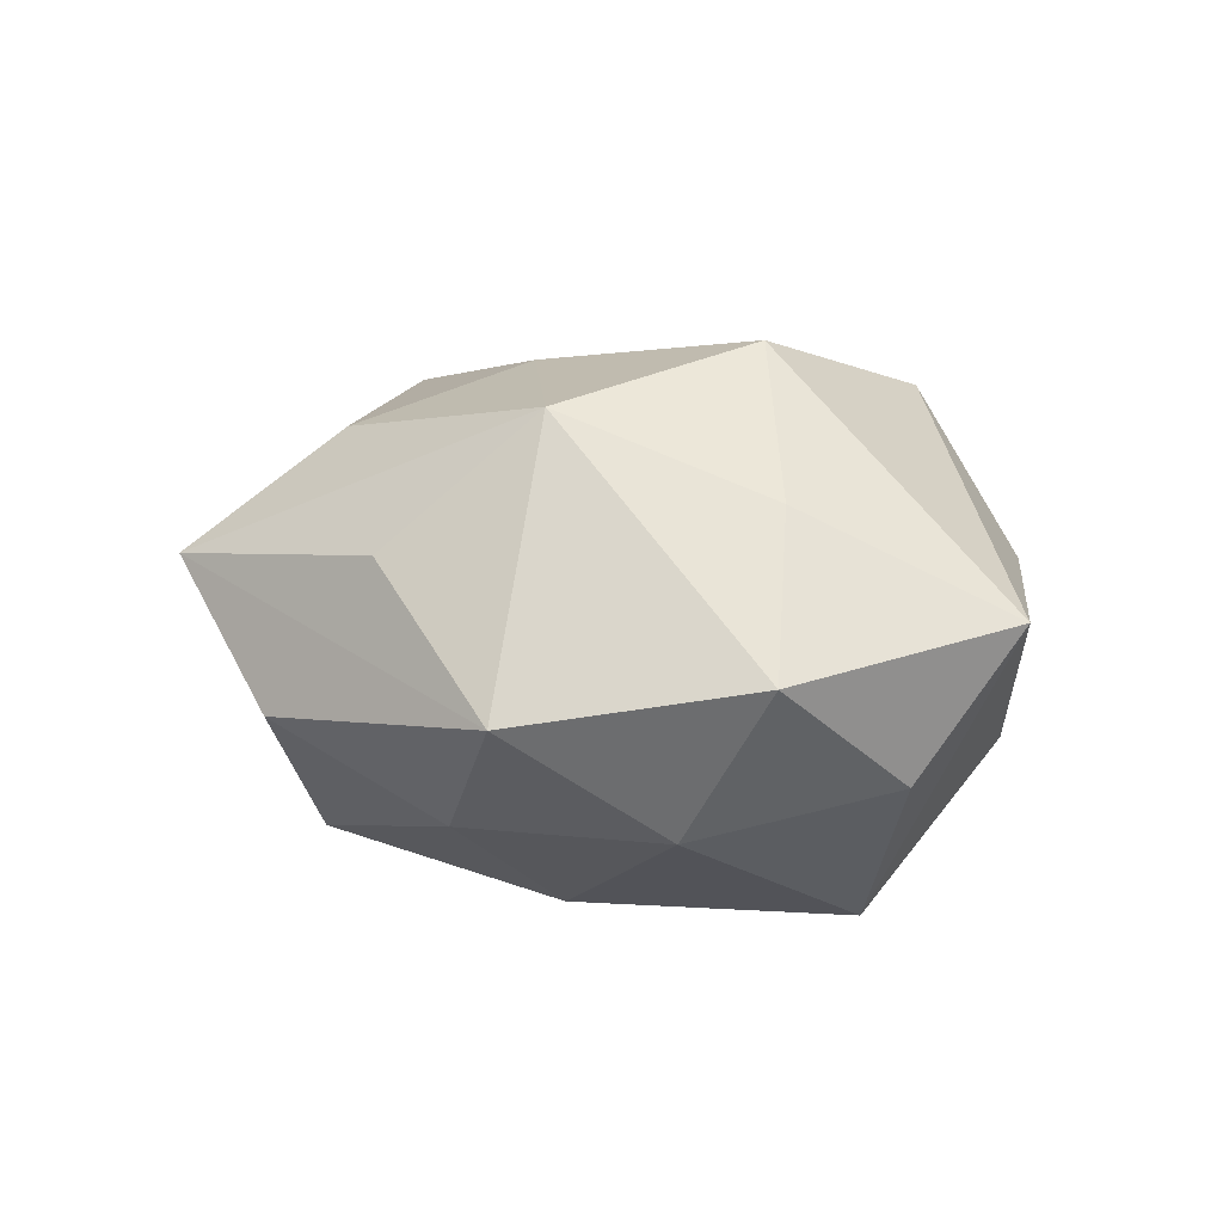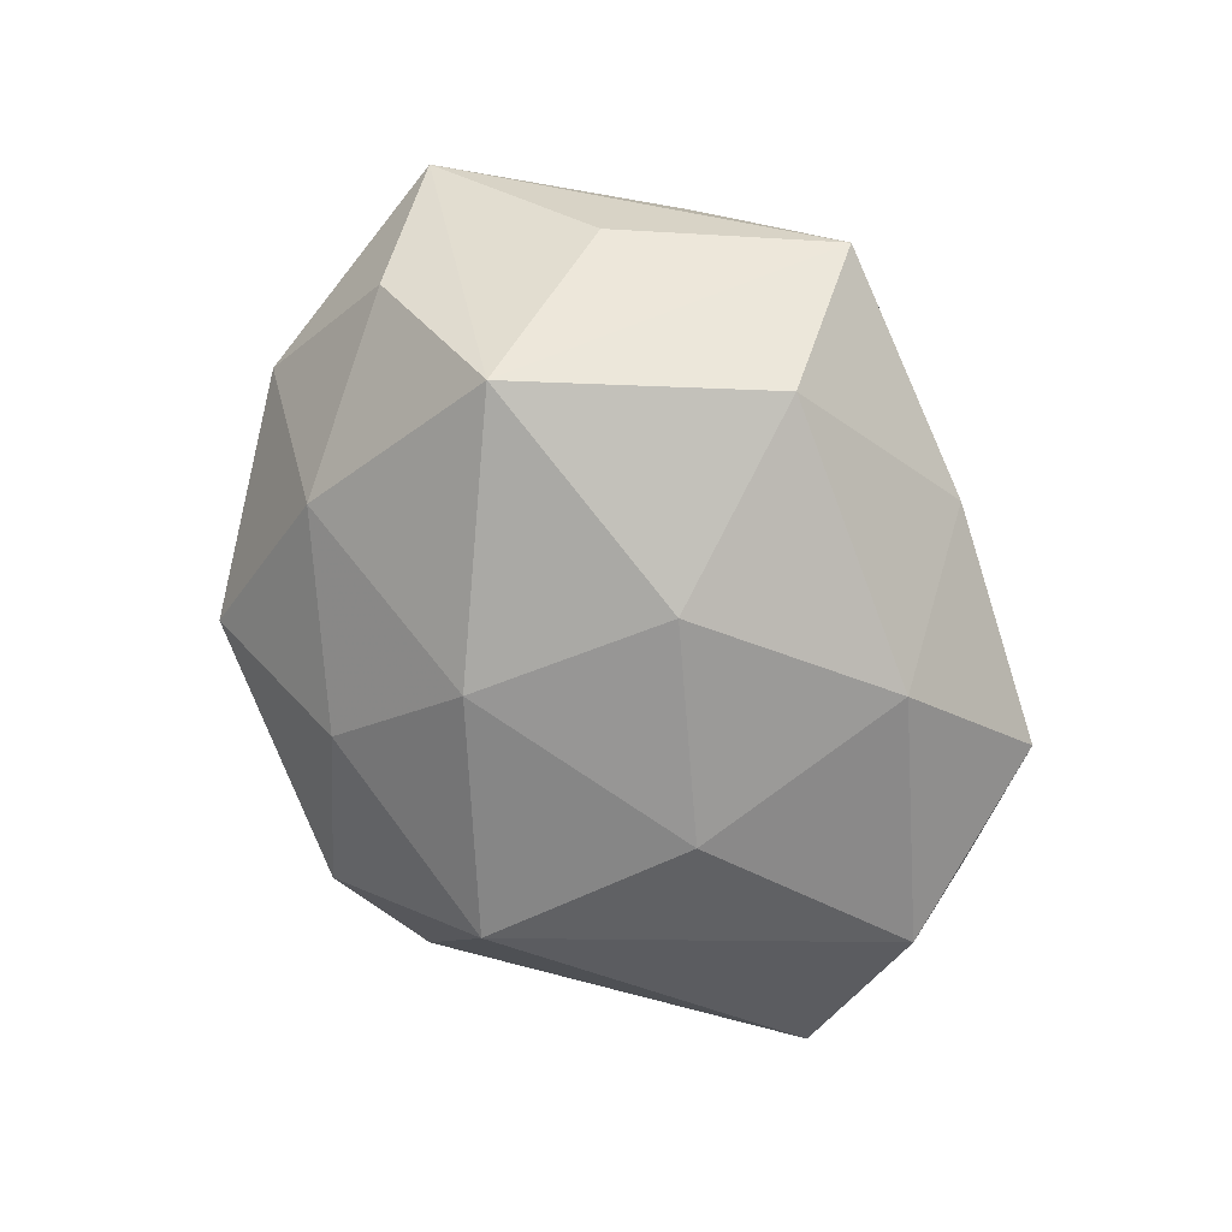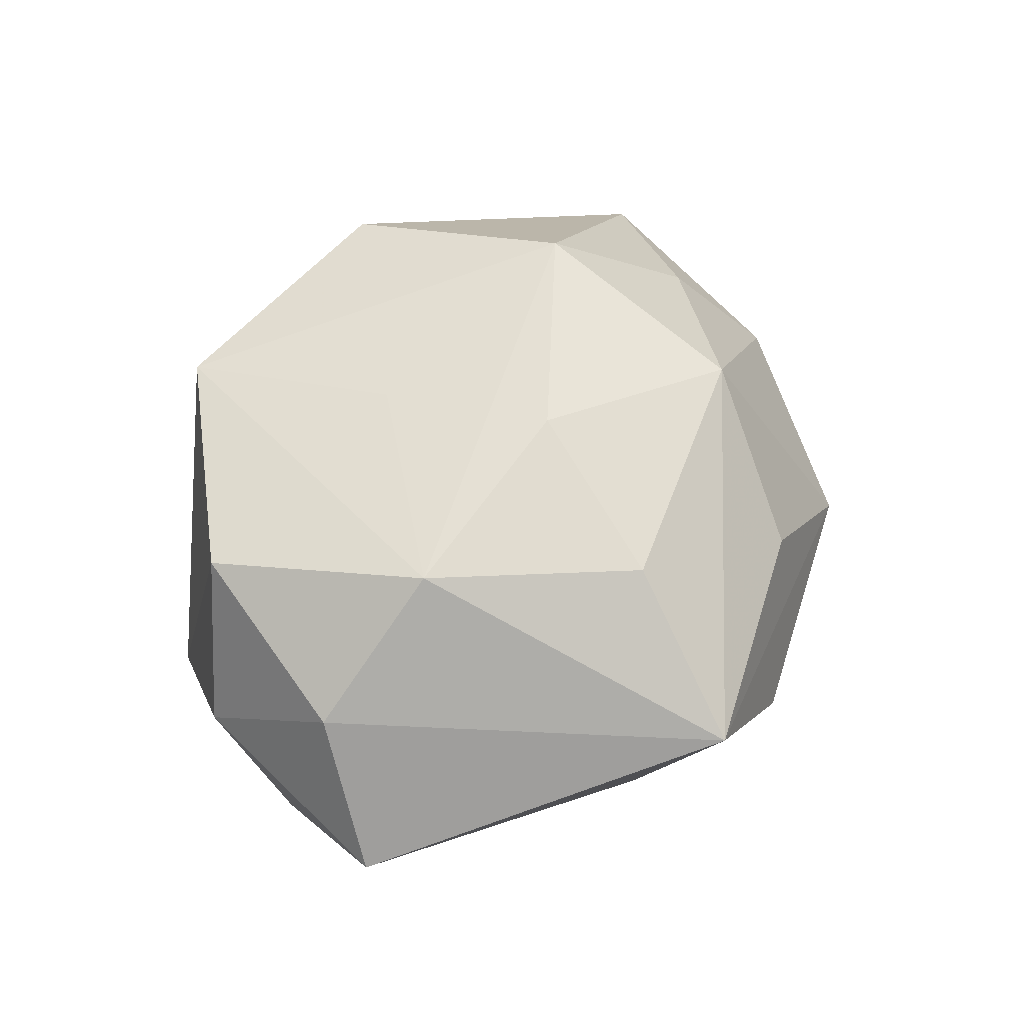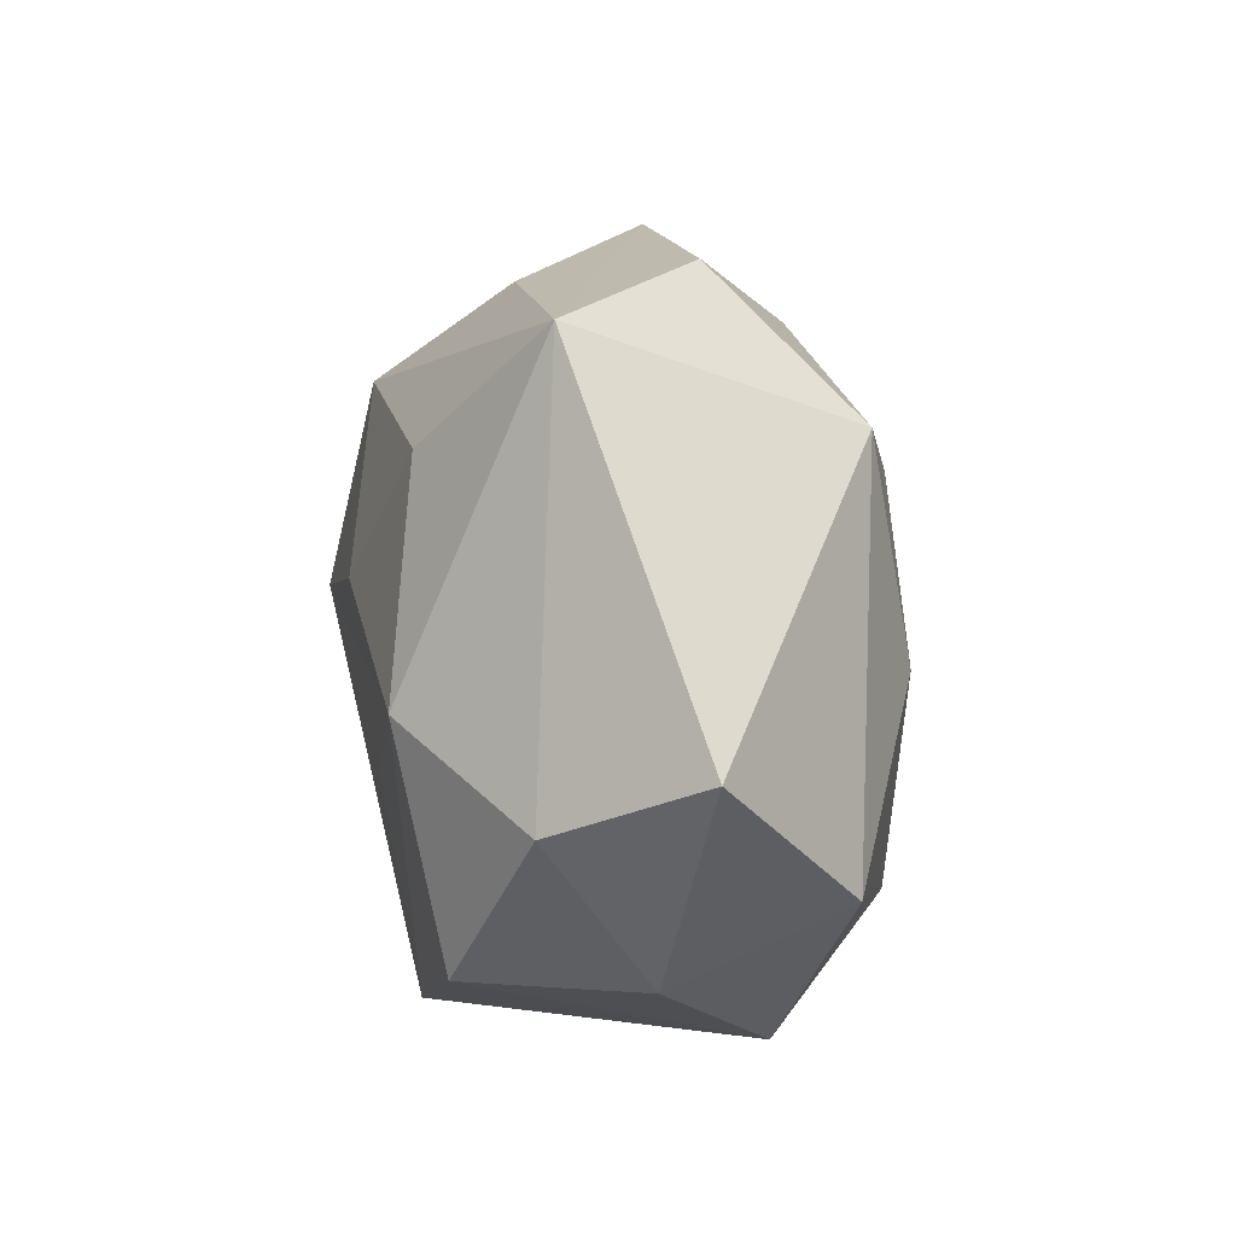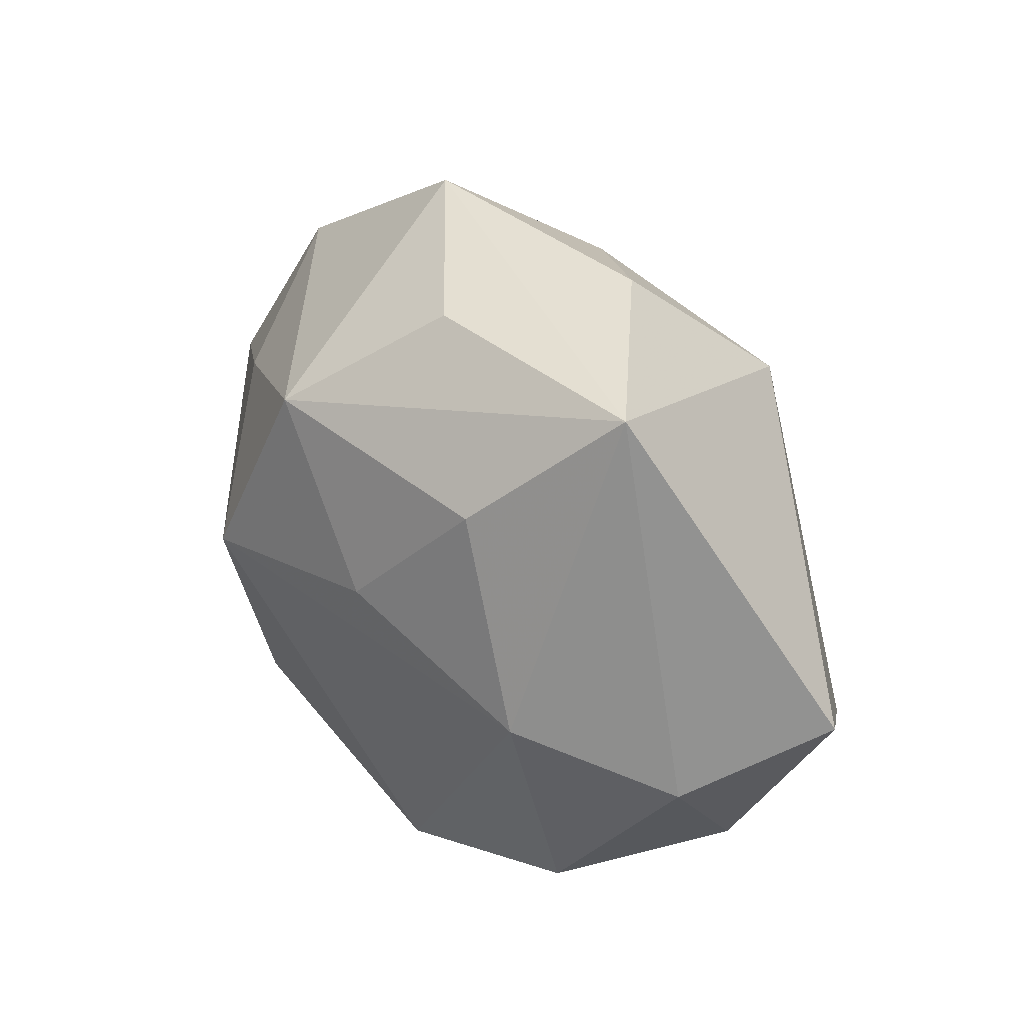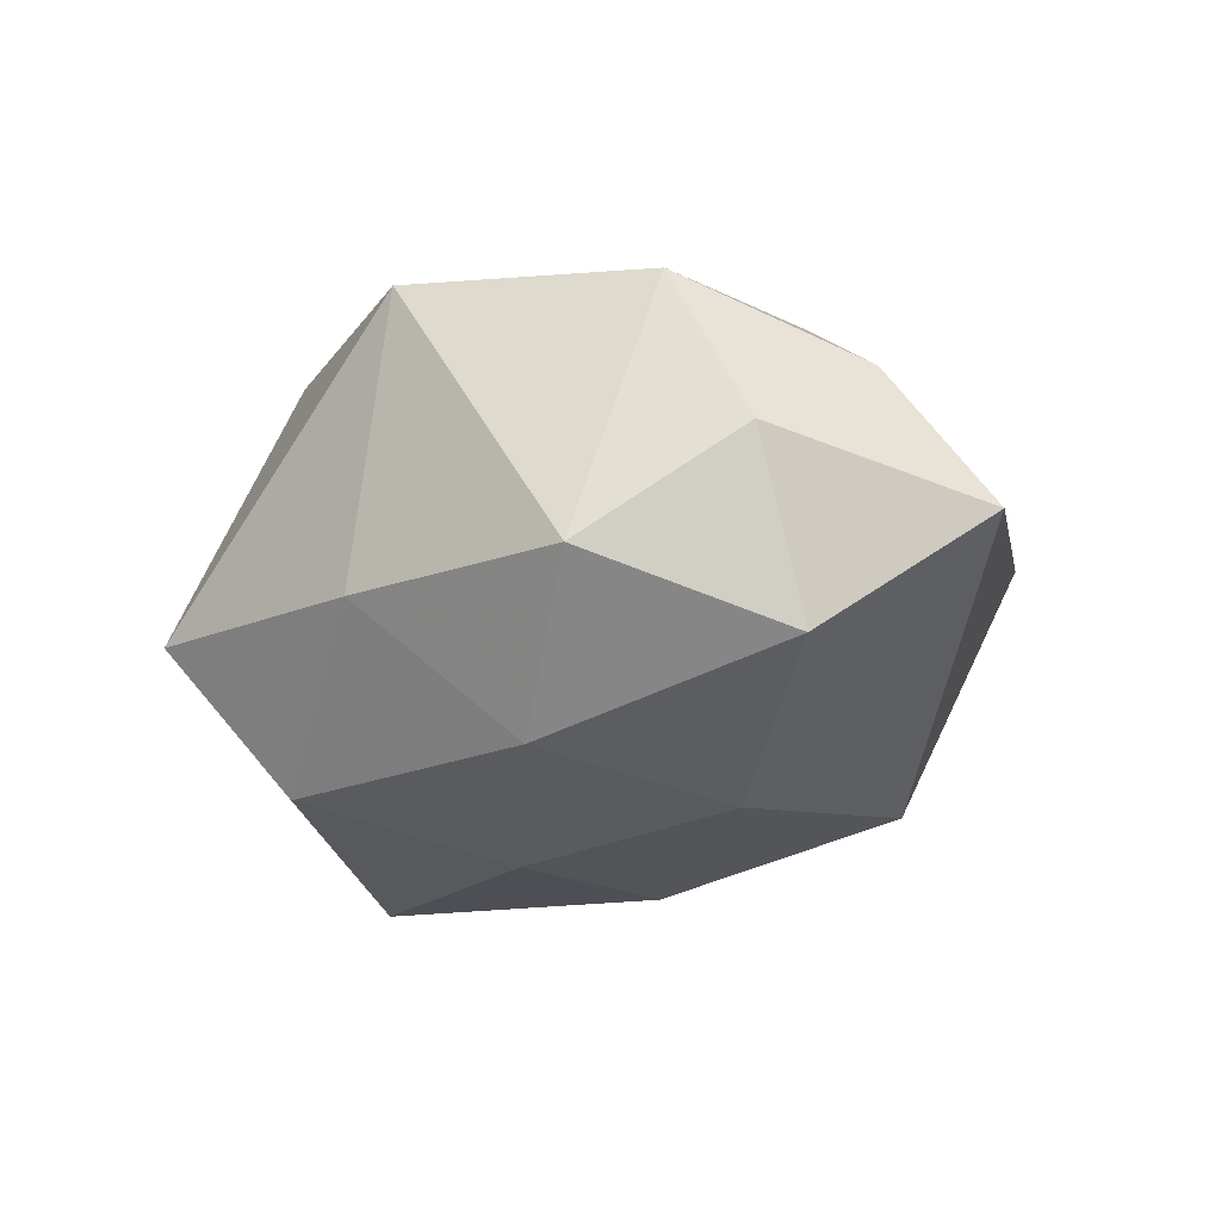
<metadata>
{"format":"obj","ext":"obj","renderer":"f3d","projection":"perspective","resolution":1024,"background":"white","views":[{"elev":10.3,"azim":-139.5,"up":"+Z"},{"elev":-75.3,"azim":-66.2,"up":"+Z"},{"elev":53.2,"azim":109.1,"up":"+Z"},{"elev":15.9,"azim":85.7,"up":"+Y"},{"elev":40.8,"azim":51.1,"up":"+Y"},{"elev":-23.9,"azim":42.9,"up":"+Z"}]}
</metadata>
<code>
v -0.03606 0.001415 -0.03014
v -0.03552 0.01581 0.01843
v -0.02159 0.001397 0.03428
v 0.01413 0.04573 -0.00675
v -0.02984 0.02674 -0.01762
v 0.04393 -0.01518 -0.0206
v -0.03086 -0.0396 -0.008299
v 0.04506 -0.02403 8.652e-05
v 0.02049 0.001957 -0.02932
v -0.04325 0.02713 0.001219
v -0.005073 -0.006855 -0.0326
v 0.02232 0.02906 -0.02408
v -0.04813 0.009877 -0.01165
v 0.0142 -0.02575 -0.02795
v -0.01237 0.0281 0.02819
v -0.0193 0.04501 -0.003518
v -0.02264 -0.02775 0.02727
v 0.0005518 -0.03972 -0.01141
v -0.004594 0.03566 -0.01823
v -0.03954 -0.02471 0.008105
v -0.005973 0.01792 -0.03058
v 0.006535 -0.01268 0.02833
v 0.05703 0.002249 -0.0047
v 0.01954 0.02701 0.02377
v -0.04379 -0.01484 -0.01108
v 0.03179 0.001929 0.02677
v -0.02119 -0.02761 -0.02609
v 0.03177 0.04246 0.009497
v 0.007178 -0.04046 0.02409
v 0.0007625 0.0415 0.01225
v -0.05694 0.001126 0.006129
v 0.03003 -0.03648 -0.01335
v 0.04775 -0.006204 0.01253
v 0.03487 -0.0264 0.02115
v 0.005911 0.009525 0.03112
f 7 29 17
f 28 33 23
f 23 12 28
f 6 12 23
f 18 29 7
f 18 32 29
f 6 32 14
f 32 18 14
f 29 32 34
f 2 31 3
f 3 31 17
f 3 17 29
f 29 22 3
f 28 12 4
f 25 1 7
f 7 31 25
f 25 31 1
f 7 17 20
f 20 31 7
f 17 31 20
f 7 1 27
f 27 18 7
f 27 14 18
f 1 11 27
f 27 11 14
f 8 34 32
f 8 32 6
f 6 23 8
f 8 23 33
f 33 34 8
f 26 24 35
f 26 34 33
f 35 3 26
f 26 3 22
f 29 34 26
f 26 22 29
f 26 33 28
f 28 24 26
f 2 3 15
f 15 24 28
f 35 24 15
f 15 3 35
f 19 4 12
f 9 12 6
f 6 14 9
f 14 11 9
f 21 11 1
f 21 19 12
f 12 9 21
f 21 9 11
f 10 31 2
f 2 15 10
f 1 31 13
f 31 10 13
f 5 21 1
f 19 21 5
f 1 13 5
f 5 13 10
f 30 15 28
f 16 5 10
f 4 19 16
f 19 5 16
f 28 4 16
f 16 30 28
f 16 10 15
f 15 30 16

</code>
